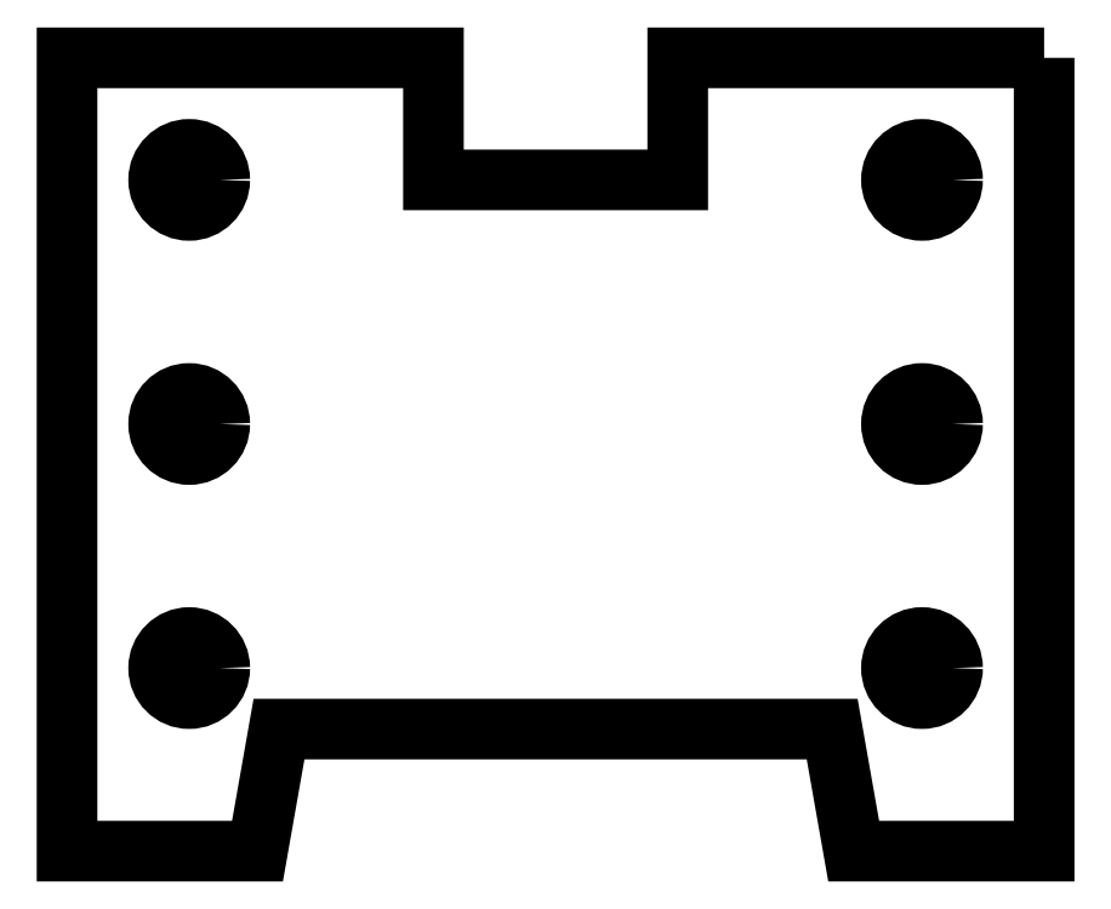
<metadata>
{"format":"dxf","ext":"dxf","renderer":"ezdxf+matplotlib","layout":"modelspace","background":"white","min_lineweight":24,"dpi":150}
</metadata>
<code>
0
SECTION
2
ENTITIES
0
CIRCLE
8
0
10
10
20
55
30
0
40
2.5
0
CIRCLE
8
0
10
70
20
15
30
0
40
2.5
0
CIRCLE
8
0
10
10
20
35
30
0
40
2.5
0
CIRCLE
8
0
10
70
20
55
30
0
40
2.5
0
CIRCLE
8
0
10
70
20
35
30
0
40
2.5
0
CIRCLE
8
0
10
10
20
15
30
0
40
2.5
0
LWPOLYLINE
8
0
90
12
70
1
43
0
10
80
20
65
10
80
20
-3.725e-07
10
64.41
20
-3.725e-07
10
62.64
20
10
10
17.36
20
10
10
15.59
20
-3.725e-07
10
0
20
-3.725e-07
10
0
20
65
10
30
20
65
10
30
20
55
10
50
20
55
10
50
20
65
0
ENDSEC
0
EOF

</code>
